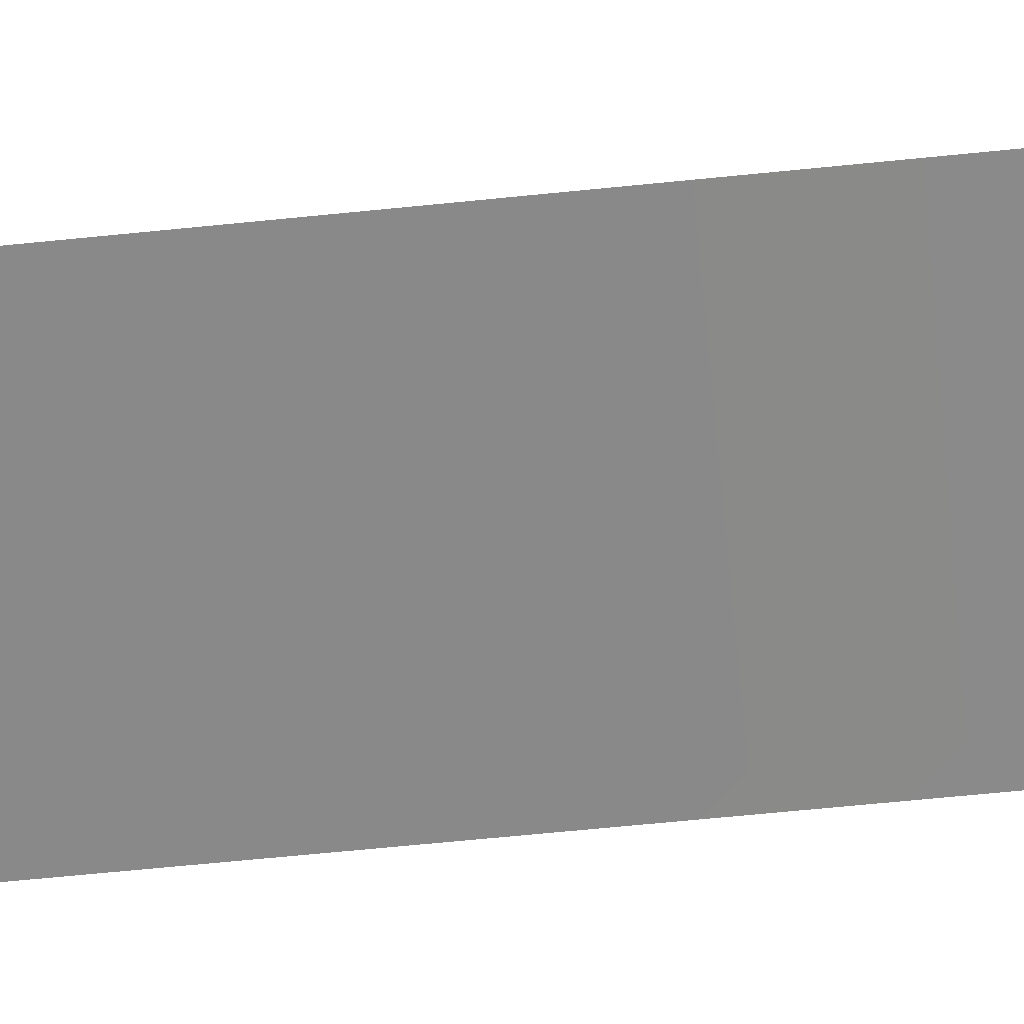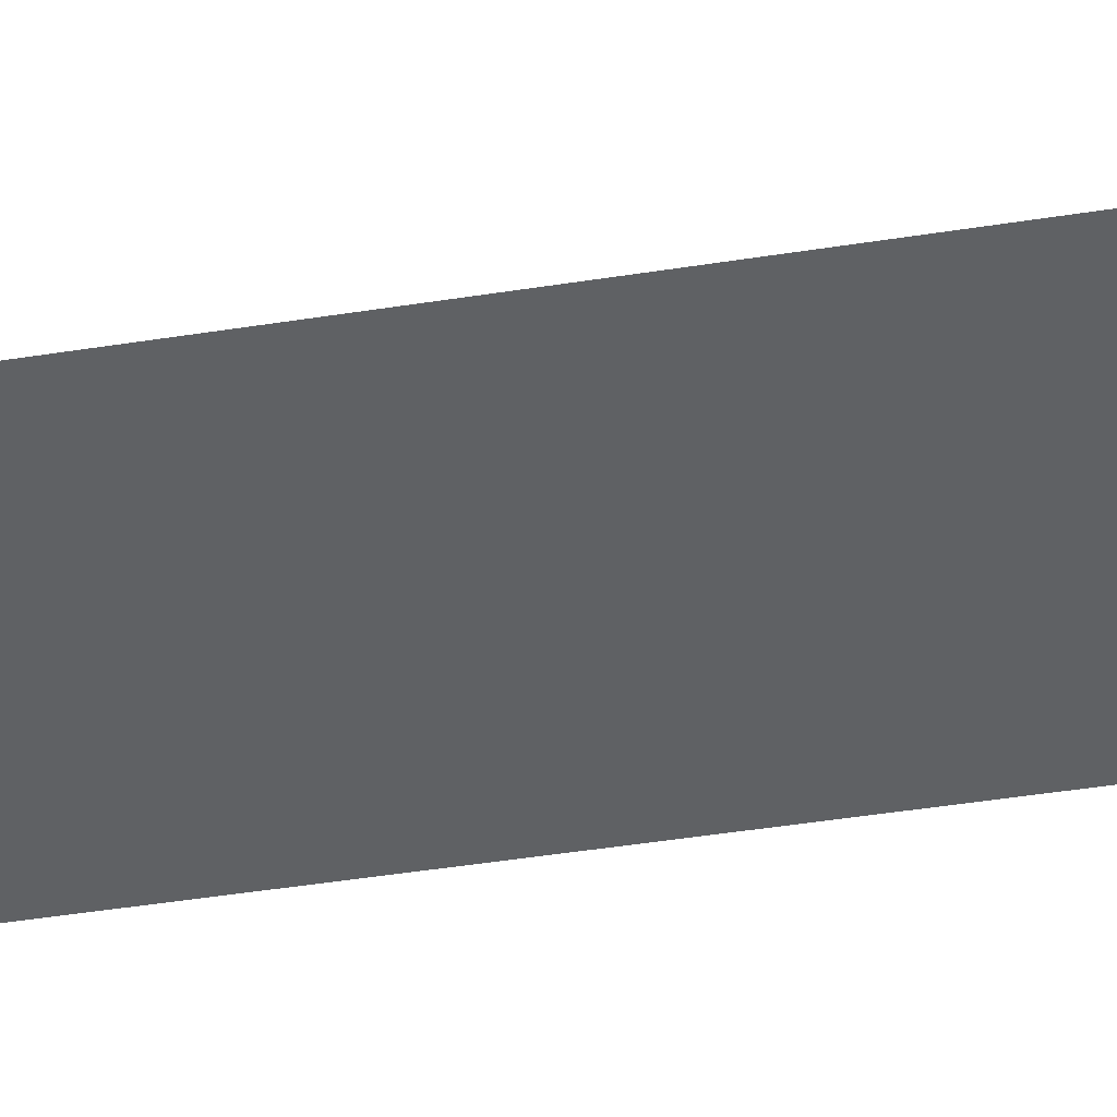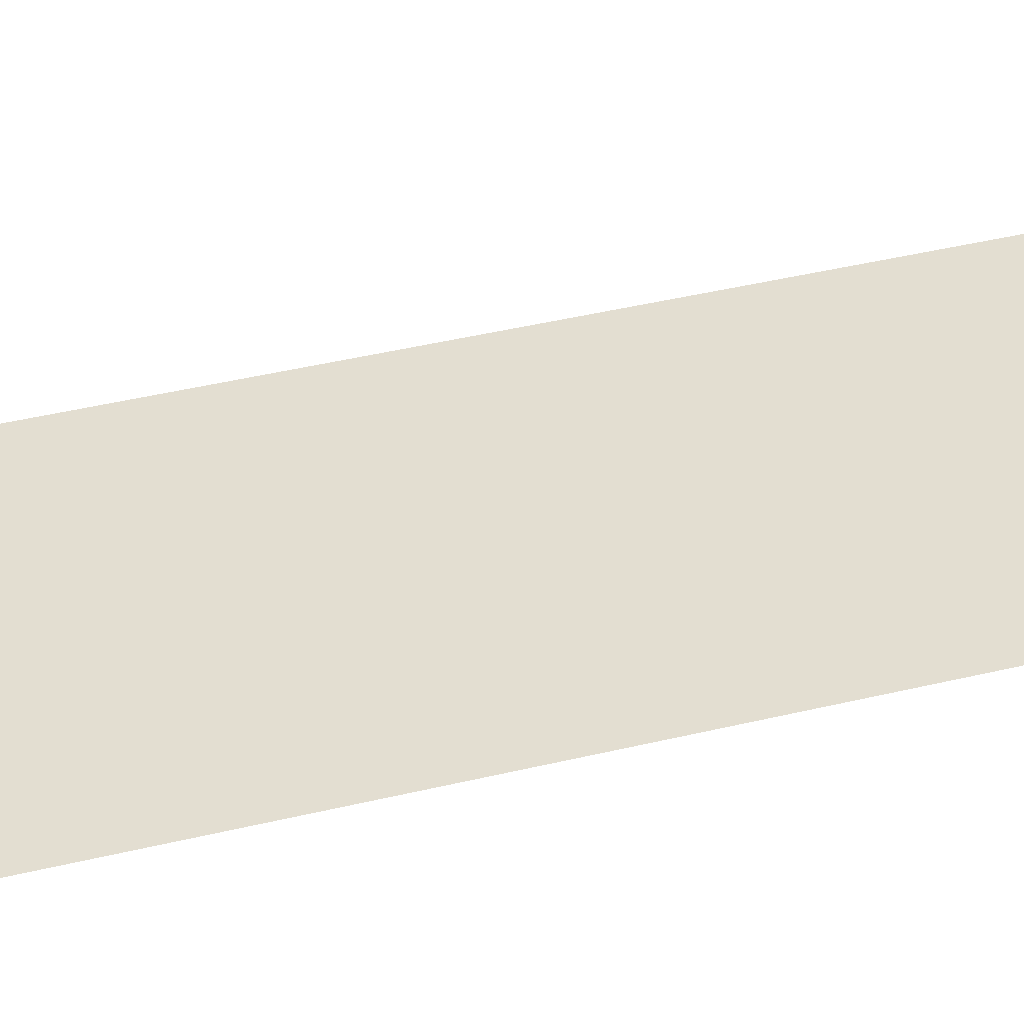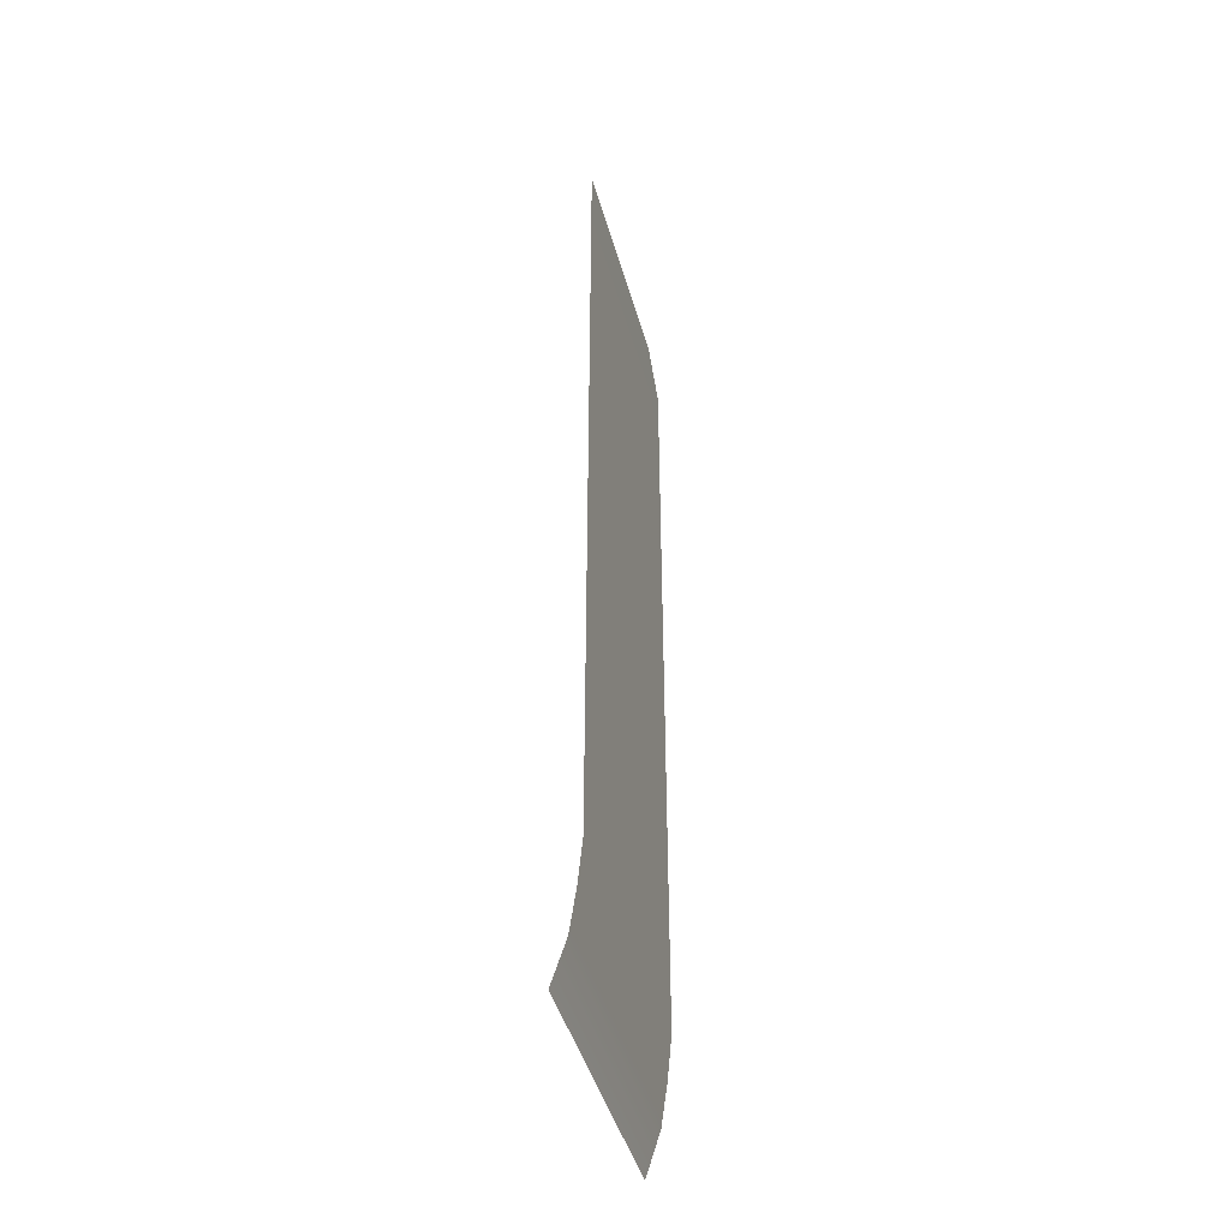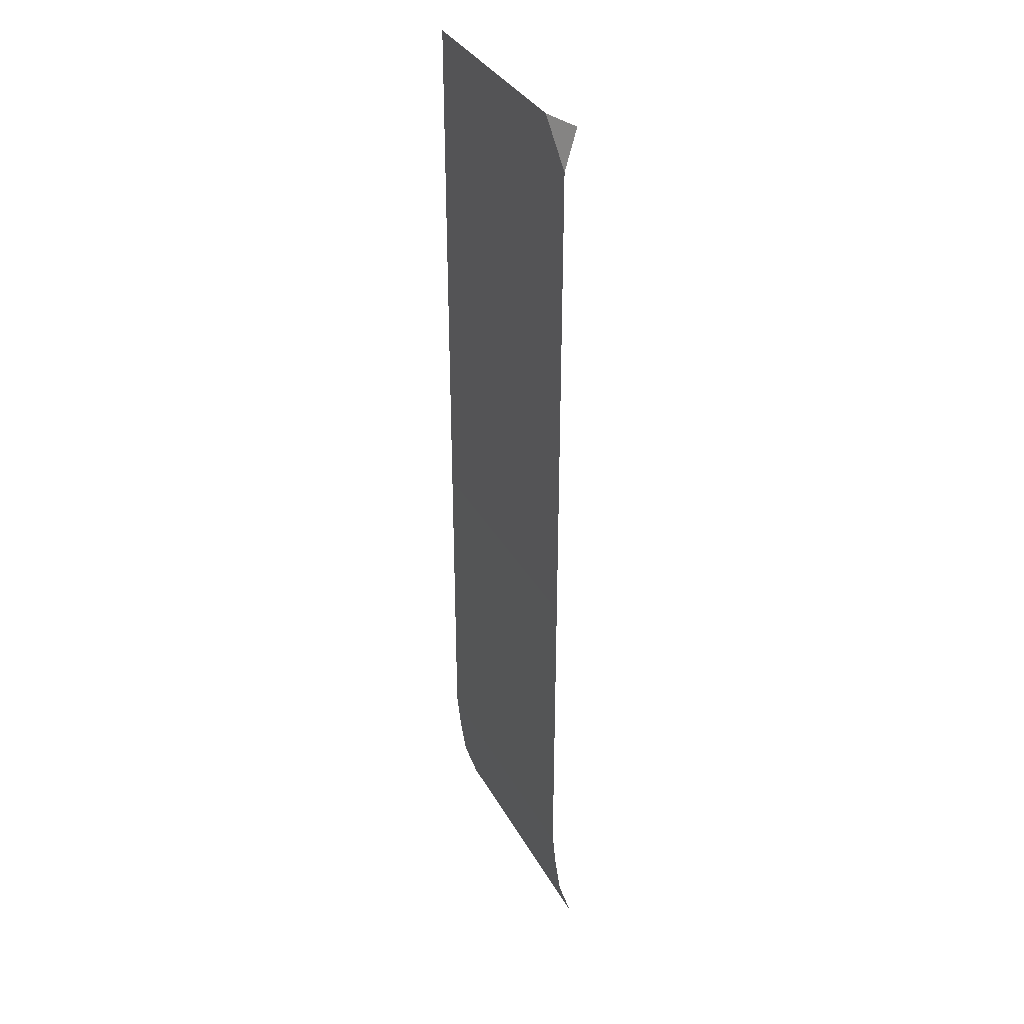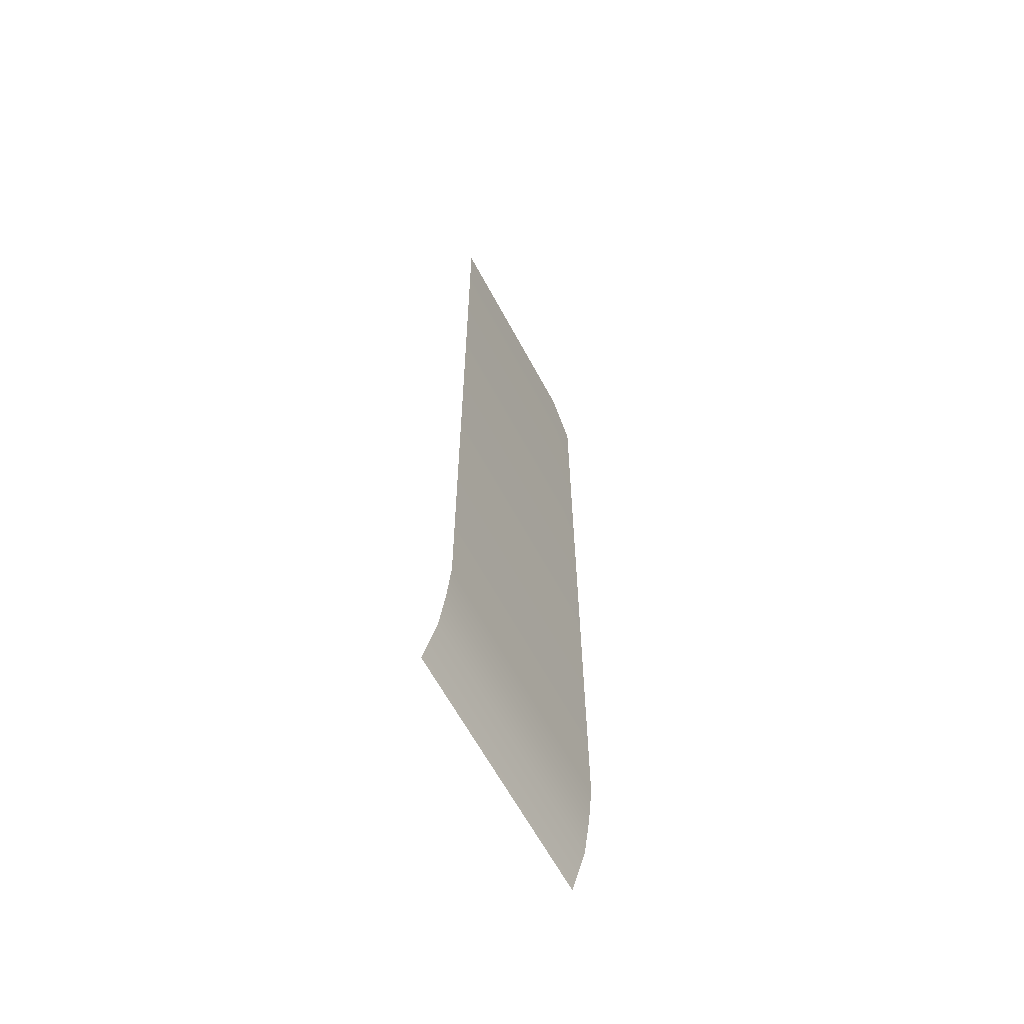
<metadata>
{"format":"obj","ext":"obj","renderer":"f3d","projection":"perspective","resolution":1024,"background":"white","views":[{"elev":-63.6,"azim":95.9,"up":"+Z"},{"elev":-46.5,"azim":100.2,"up":"+Z"},{"elev":36.3,"azim":71.8,"up":"+Z"},{"elev":-44.8,"azim":105.3,"up":"+Y"},{"elev":35.0,"azim":-115.5,"up":"+Y"},{"elev":-63.8,"azim":118.3,"up":"+Y"}]}
</metadata>
<code>
g axeShowerGelPosterFlirty_geo
v -0.2381 -0.885 0.0431
v 0.2381 -0.885 0.0431
v -0.2381 0.885 0.021
v 0.2381 0.885 0
v -0.2381 -0.6481 0
v 0.2381 -0.6481 0
v -0.2381 -0.7271 0.007376
v 0.2381 -0.7271 0.007376
v -0.2381 -0.806 0.01835
v 0.2381 -0.806 0.01835
v -0.2381 0.8118 0
v -0.1693 0.885 0
v -0.2381 0.8118 0
v -0.1693 0.885 0
g axeShowerGelPosterFlirty_geo_0
f 3 13 14
f 6 5 7
f 12 5 6
f 4 12 6
f 11 5 12
f 10 1 2
f 9 1 10
f 8 9 10
f 7 9 8
f 6 7 8

</code>
